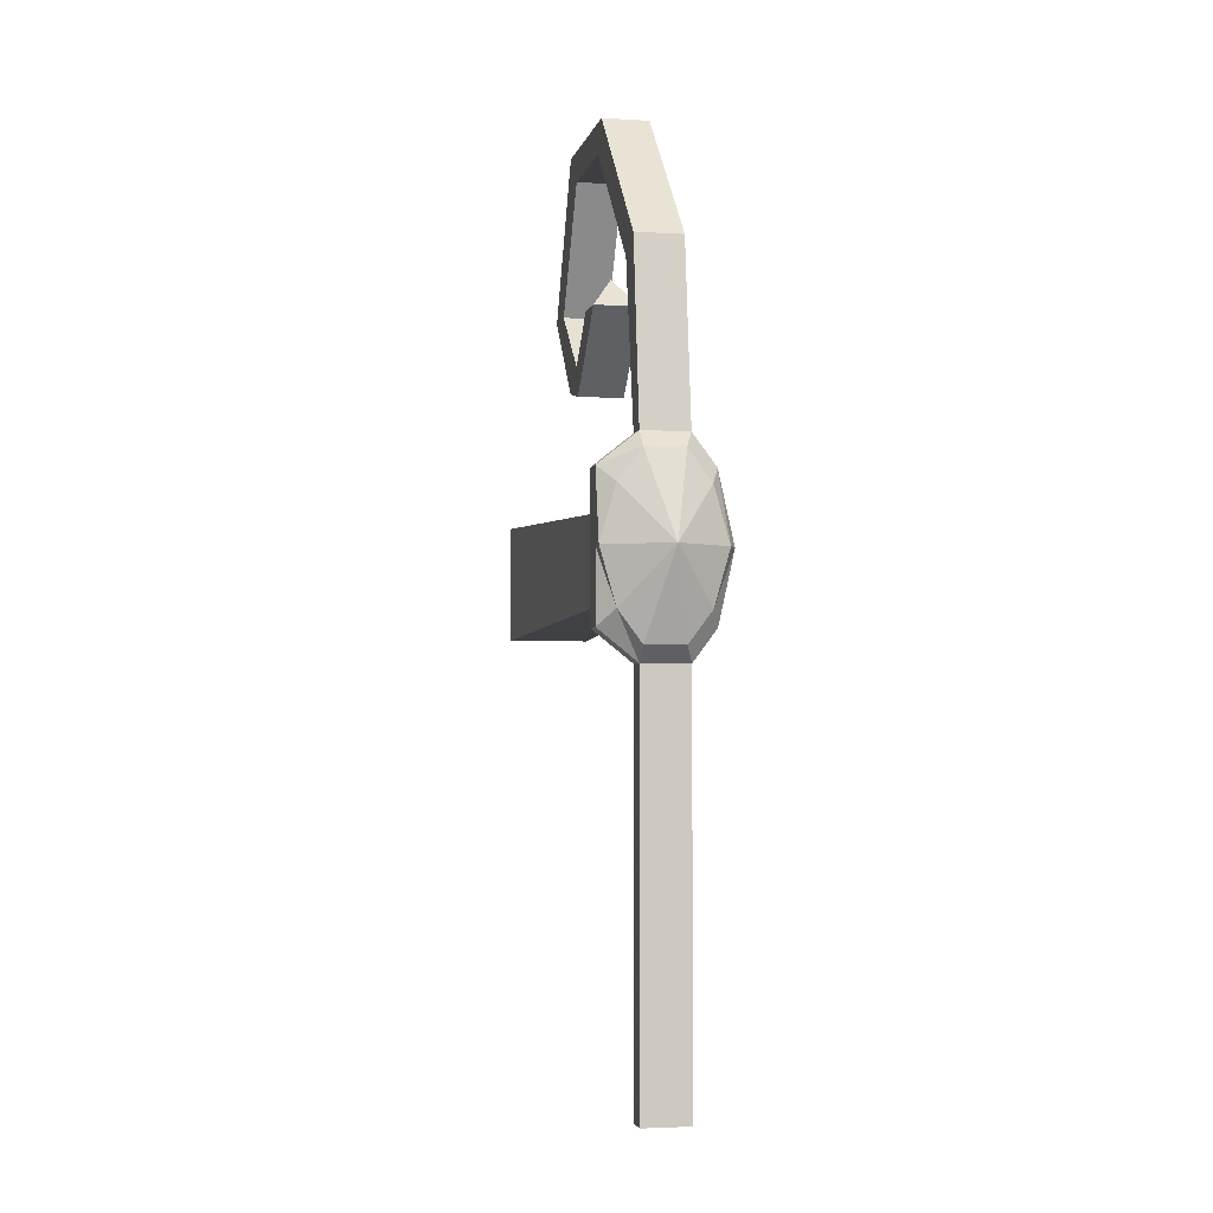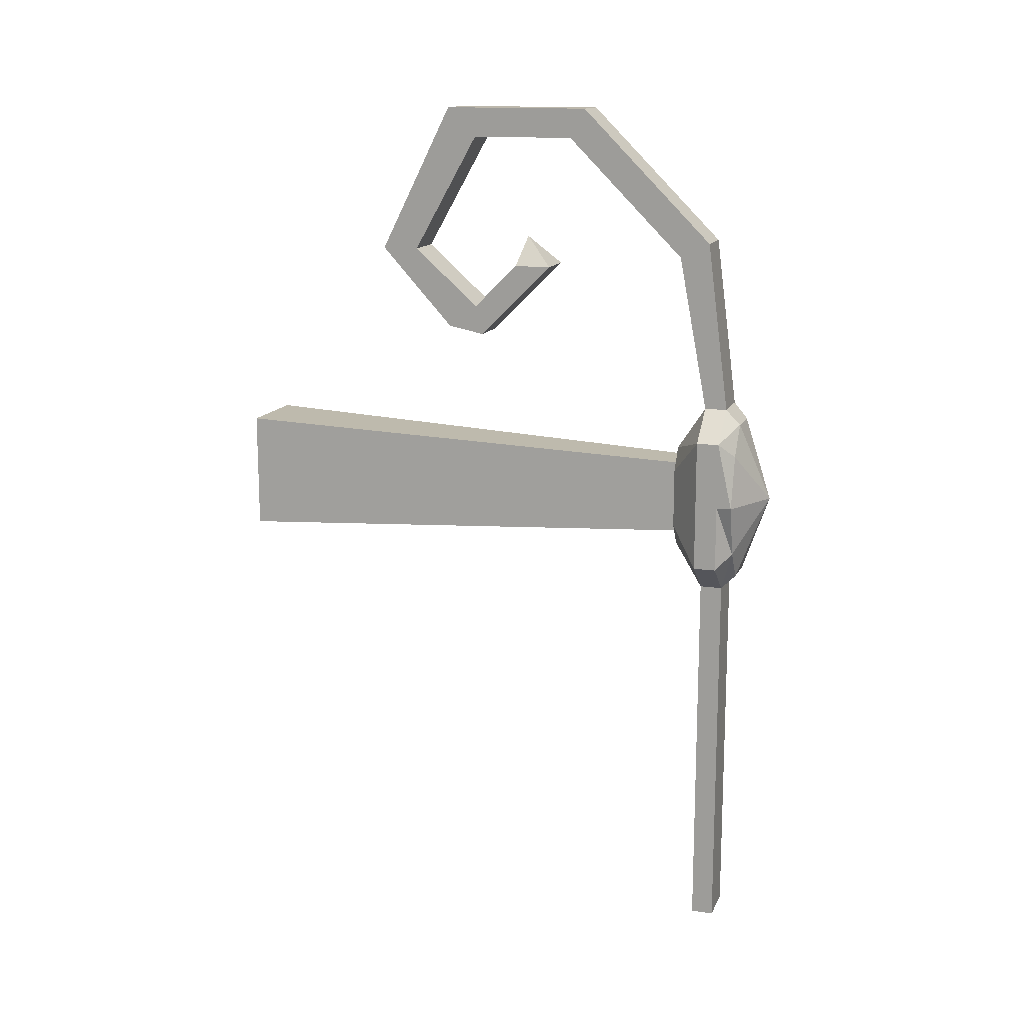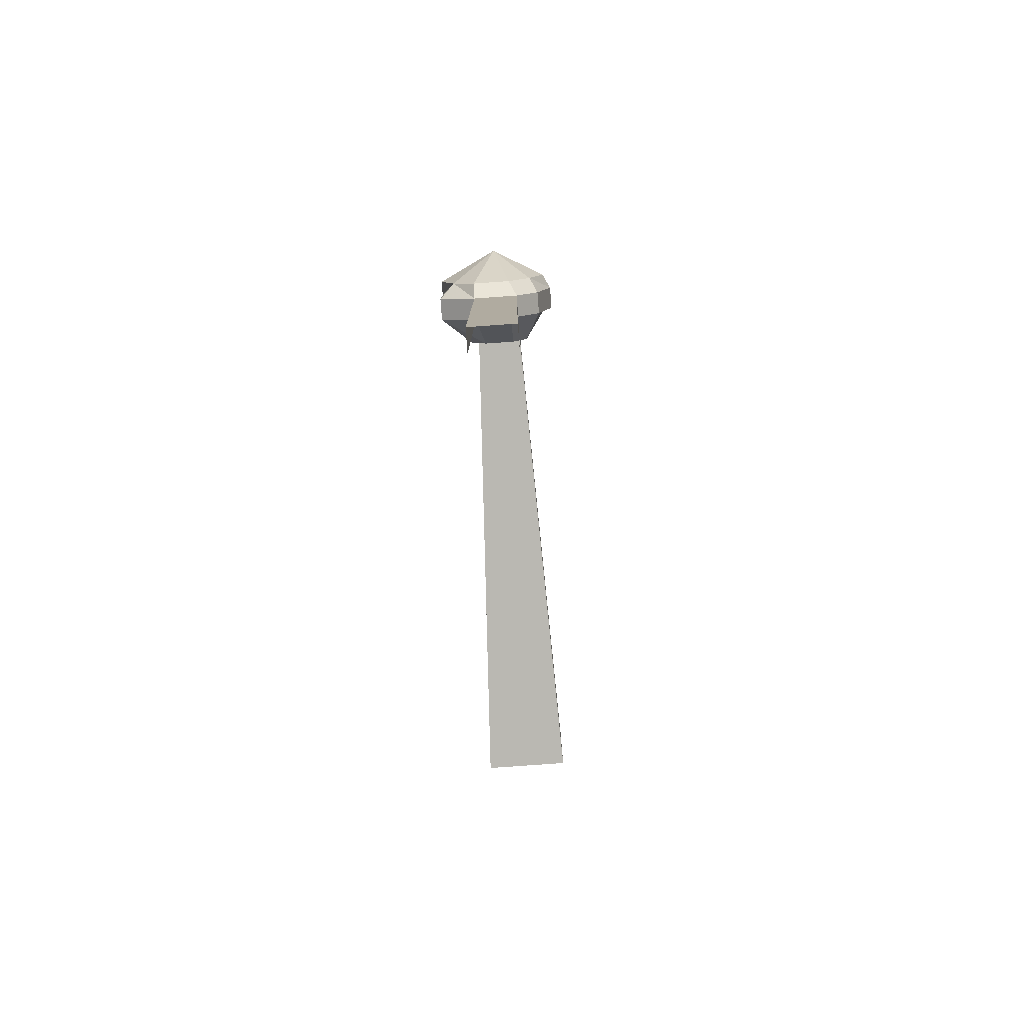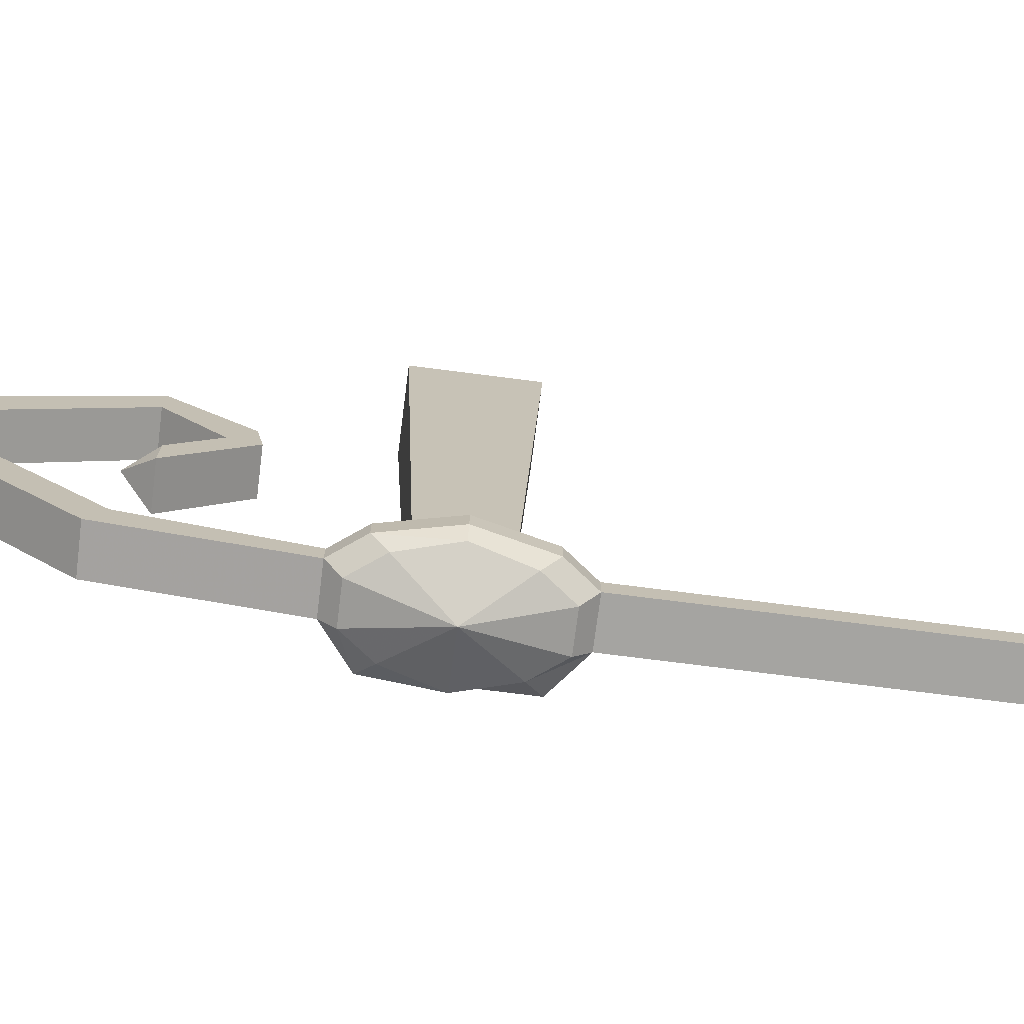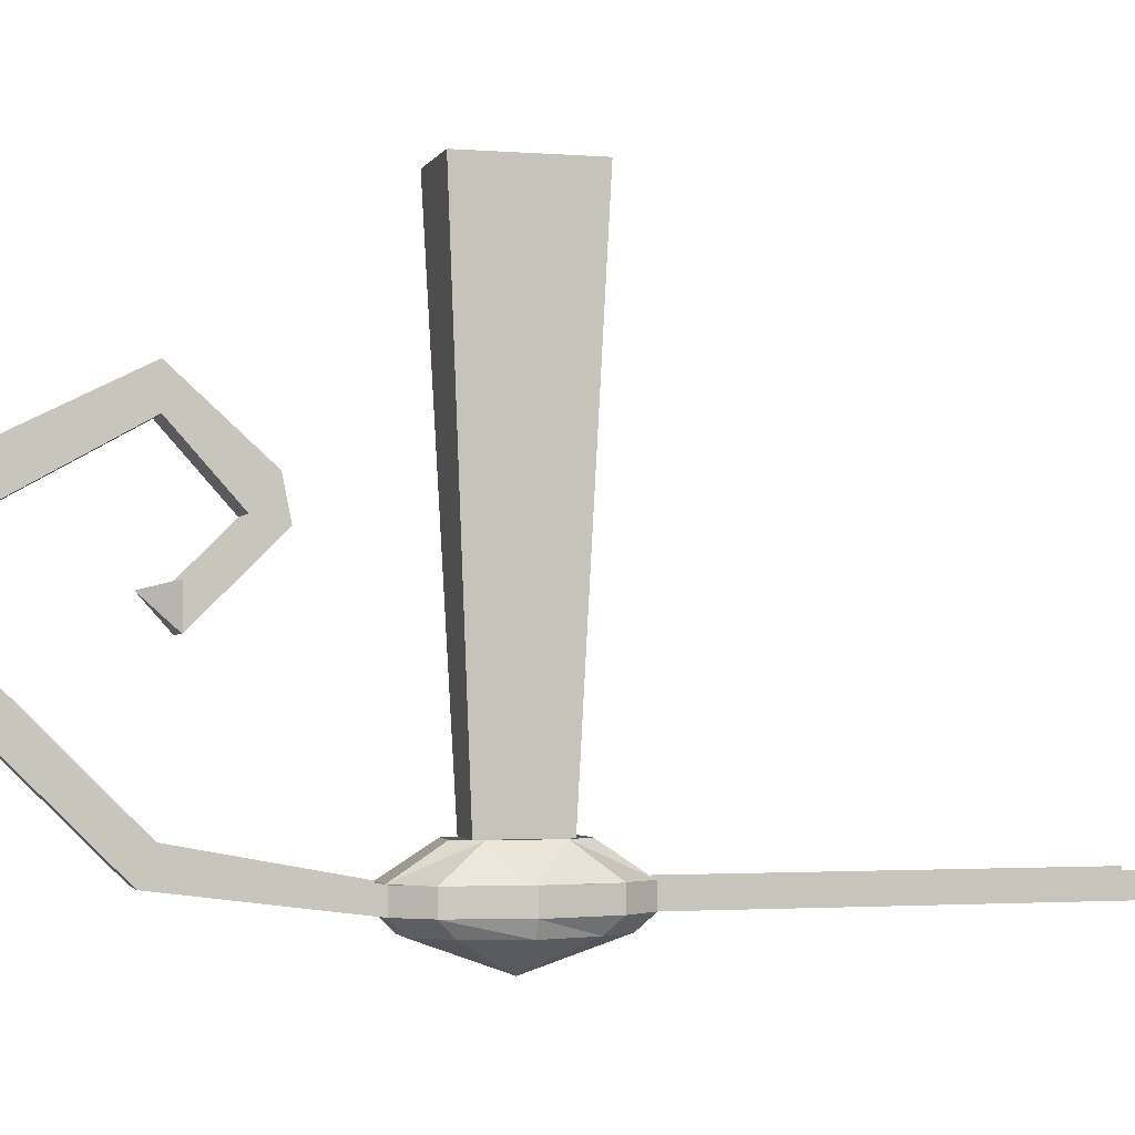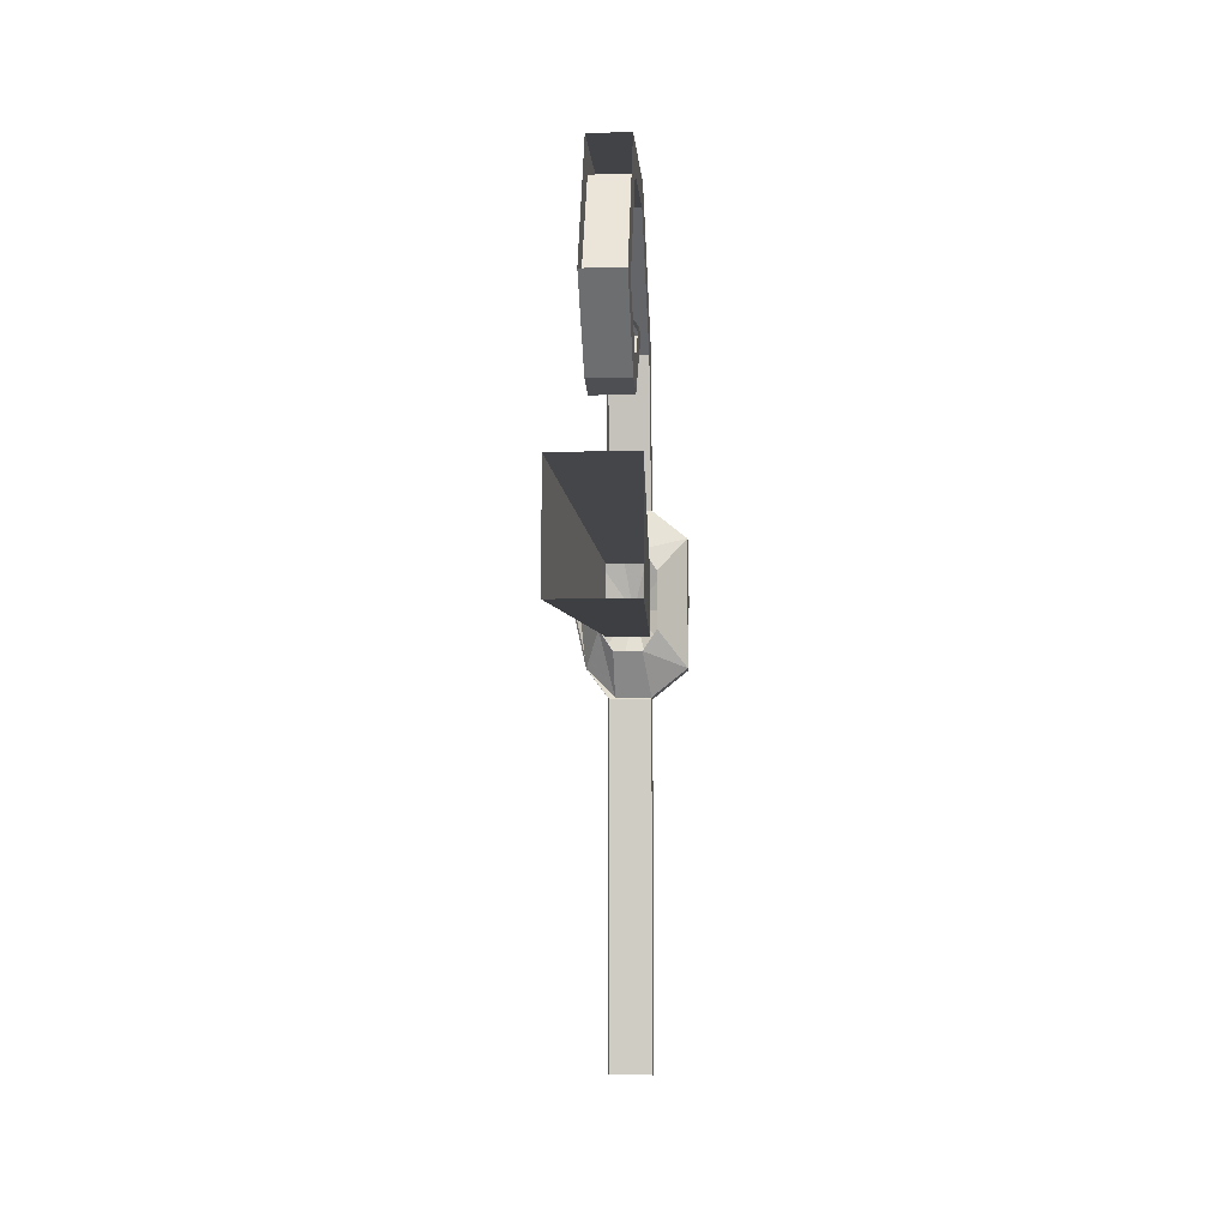
<metadata>
{"format":"obj","ext":"obj","renderer":"f3d","projection":"perspective","resolution":1024,"background":"white","views":[{"elev":-3.0,"azim":-11.7,"up":"+Z"},{"elev":14.3,"azim":-72.1,"up":"+Z"},{"elev":-79.7,"azim":4.1,"up":"+Z"},{"elev":-73.3,"azim":82.7,"up":"+Y"},{"elev":-2.1,"azim":74.4,"up":"+Y"},{"elev":-6.9,"azim":-175.8,"up":"+Z"}]}
</metadata>
<code>
v -0.4844 0 -0.0625
v -0.3984 0 -0.0625
v -0.4141 -0.5 -0.03906
v -0.4609 -0.5 -0.03906
v -0.4844 0 0
v -0.4609 -0.5 0
v -0.4844 0 0.0625
v -0.4609 -0.5 0.03906
v -0.3984 0 0.0625
v -0.4141 -0.5 0.03906
v -0.3984 0 0
v -0.4141 -0.5 0
v -0.4219 -0.5703 -0.08594
v -0.4141 -0.5547 -0.1016
v -0.3906 -0.5547 -0.07031
v -0.3984 -0.5703 -0.05469
v -0.4375 -0.6016 0
v -0.4609 -0.5703 -0.08594
v -0.4609 -0.5547 -0.1016
v -0.4609 -0.5547 -0.5
v -0.4141 -0.5547 -0.5
v -0.4141 -0.5312 -0.1016
v -0.3906 -0.5312 -0.07031
v -0.375 -0.5312 0
v -0.375 -0.5547 0
v -0.3828 -0.5703 0
v -0.3984 -0.5703 0.05469
v -0.4219 -0.5703 0.08594
v -0.4609 -0.5703 0.08594
v -0.4844 -0.5703 0.05469
v -0.5 -0.5703 0
v -0.4844 -0.5703 -0.05469
v -0.5 -0.5547 -0.07031
v -0.4609 -0.5312 -0.1016
v -0.4609 -0.5312 -0.5
v -0.5 -0.5547 0
v -0.5 -0.5312 -0.07031
v -0.4531 -0.5 -0.05469
v -0.4219 -0.5312 -0.1016
v -0.4219 -0.5 -0.05469
v -0.4062 -0.5 -0.03125
v -0.3828 -0.5312 0
v -0.4062 -0.5 0
v -0.4062 -0.5 0.03125
v -0.3906 -0.5312 0.07031
v -0.4219 -0.5312 0.1016
v -0.4219 -0.5 0.05469
v -0.4531 -0.5 0.05469
v -0.4609 -0.5312 0.1016
v -0.5 -0.5312 0.07031
v -0.4609 -0.5547 0.1016
v -0.4609 -0.5312 0.2812
v -0.4609 -0.5 0.2656
v -0.4609 -0.3906 0.4219
v -0.4609 -0.375 0.3906
v -0.4141 -0.5 0.2656
v -0.4141 -0.375 0.3906
v -0.4141 -0.5312 0.2812
v -0.4141 -0.5547 0.1016
v -0.4141 -0.5312 0.1016
v -0.3906 -0.5547 0.07031
v -0.5 -0.5312 0
v -0.4688 -0.5 -0.03125
v -0.4688 -0.5 0
v -0.4688 -0.5 0.03125
v -0.5 -0.5547 0.07031
v -0.4141 -0.3906 0.4219
v -0.4141 -0.2344 0.4219
v -0.4609 -0.2344 0.4219
v -0.4609 -0.2656 0.3906
v -0.4141 -0.2656 0.3906
v -0.4141 -0.5312 -0.5
v -0.4141 -0.1953 0.2656
v -0.4141 -0.1562 0.2656
v -0.4141 -0.2656 0.2031
v -0.4141 -0.2344 0.1797
v -0.4609 -0.1562 0.2656
v -0.4609 -0.2344 0.1797
v -0.4609 -0.1953 0.2656
v -0.4609 -0.3516 0.25
v -0.4609 -0.3125 0.25
v -0.4609 -0.2656 0.2031
v -0.4609 -0.2734 0.1719
v -0.4141 -0.3516 0.25
v -0.4375 -0.3203 0.2812
v -0.4141 -0.2734 0.1719
v -0.4141 -0.3125 0.25
f 1 2 3
f 1 3 4
f 1 4 5
f 5 4 6
f 5 6 7
f 7 6 8
f 7 8 9
f 9 8 10
f 9 10 11
f 11 10 12
f 11 12 2
f 2 12 3
f 13 14 15
f 13 15 16
f 13 16 17
f 13 17 18
f 13 18 19
f 13 19 14
f 14 19 20
f 14 20 21
f 14 21 22
f 14 22 23
f 14 23 15
f 15 23 24
f 15 24 25
f 15 25 16
f 16 25 26
f 16 26 17
f 17 26 27
f 17 27 28
f 17 28 29
f 17 29 30
f 17 30 31
f 17 31 32
f 17 32 18
f 18 32 19
f 19 32 33
f 19 33 34
f 19 34 35
f 19 35 20
f 32 31 36
f 32 36 33
f 33 36 37
f 33 37 34
f 34 37 38
f 34 38 39
f 39 38 40
f 39 40 41
f 39 41 23
f 23 41 42
f 42 41 43
f 42 43 44
f 42 44 45
f 45 44 46
f 46 44 47
f 46 47 48
f 46 48 49
f 49 48 50
f 49 50 51
f 49 51 52
f 49 52 53
f 53 52 54
f 53 54 55
f 53 55 56
f 56 55 57
f 56 57 58
f 56 58 59
f 56 59 60
f 60 59 61
f 60 61 45
f 45 61 25
f 45 25 24
f 36 62 37
f 37 62 63
f 37 63 38
f 63 62 64
f 64 62 65
f 65 62 50
f 65 50 48
f 27 61 59
f 27 59 28
f 28 59 29
f 29 59 51
f 29 51 66
f 29 66 30
f 30 66 31
f 31 66 36
f 36 66 62
f 62 66 50
f 50 66 51
f 26 25 61
f 26 61 27
f 51 59 58
f 51 58 52
f 52 58 67
f 52 67 54
f 54 67 68
f 54 68 69
f 54 69 55
f 55 69 70
f 55 70 57
f 57 70 71
f 57 71 67
f 57 67 58
f 21 72 22
f 67 71 68
f 68 71 73
f 68 73 74
f 74 73 75
f 74 75 76
f 74 76 77
f 77 76 78
f 77 78 79
f 77 79 70
f 77 70 69
f 80 81 82
f 80 82 83
f 80 83 84
f 80 84 85
f 80 85 81
f 86 75 87
f 86 87 84
f 86 84 83
f 86 83 76
f 86 76 75
f 82 78 83
f 83 78 76
f 87 85 84
f 79 73 71
f 79 71 70
f 78 82 79
f 79 82 73
f 73 82 75

</code>
